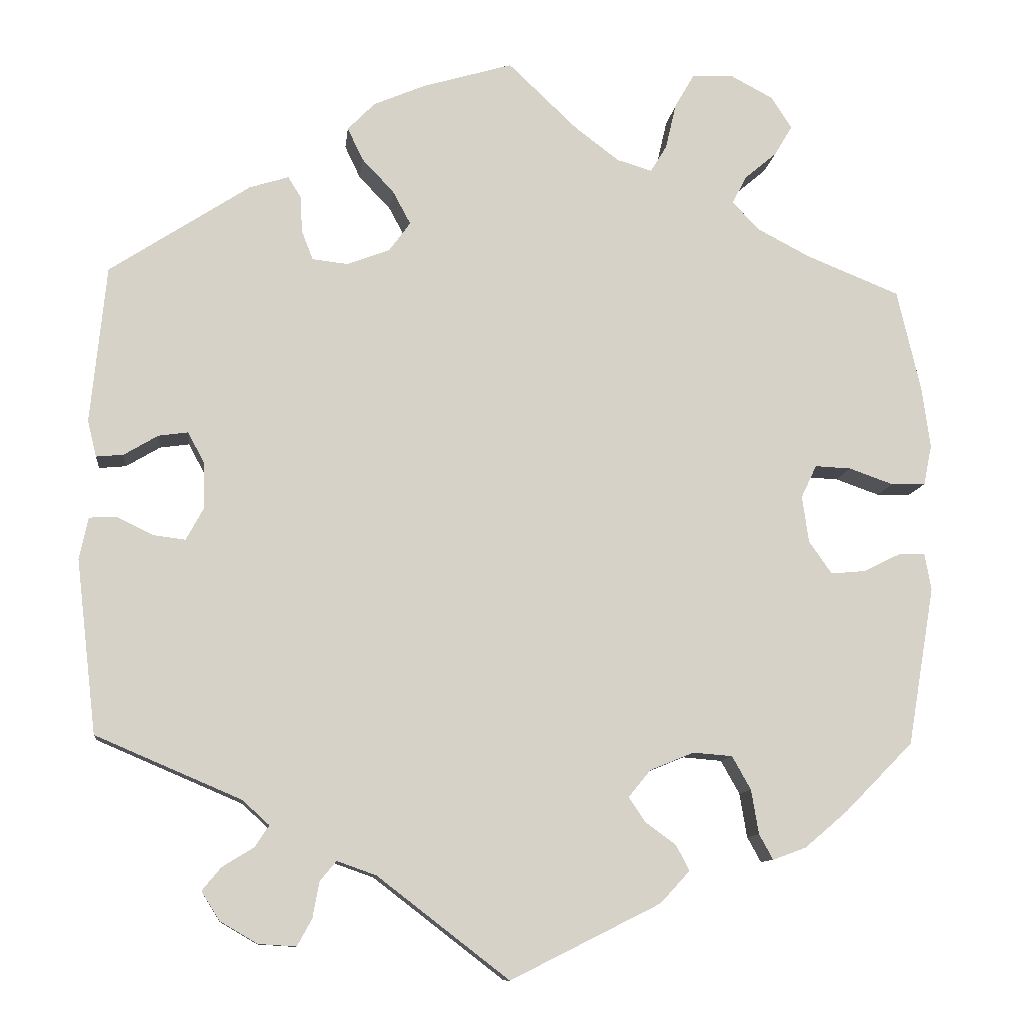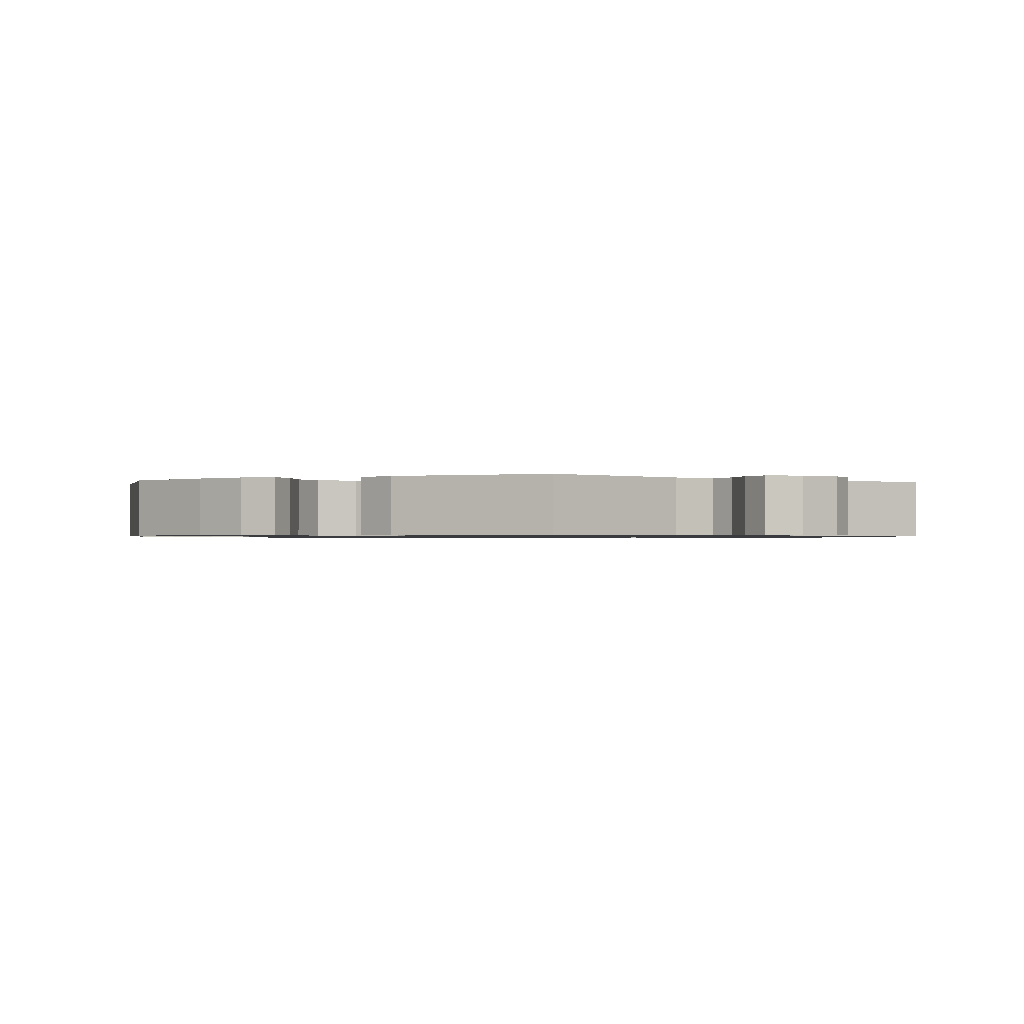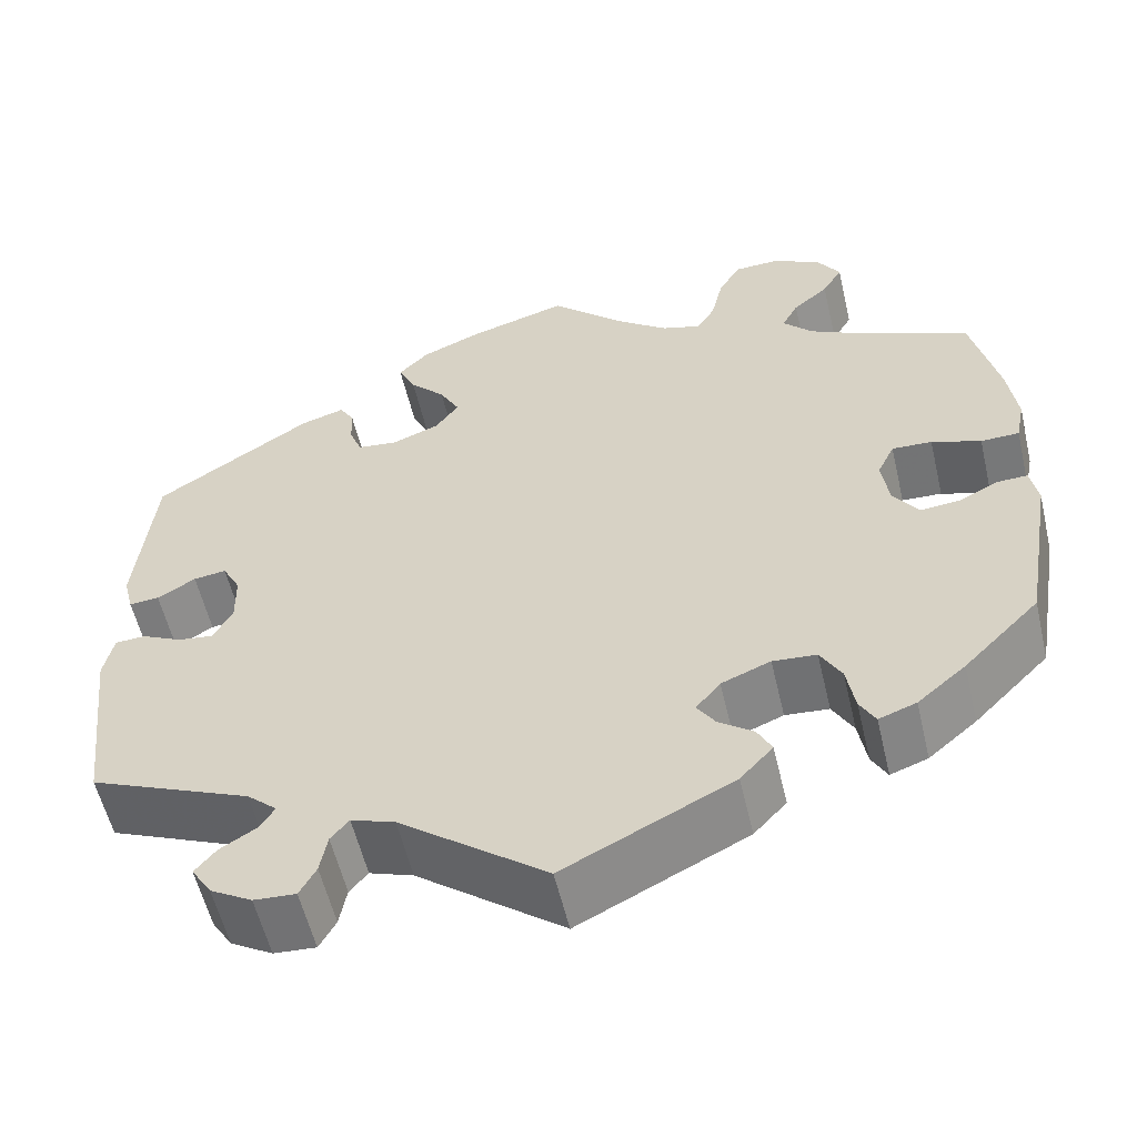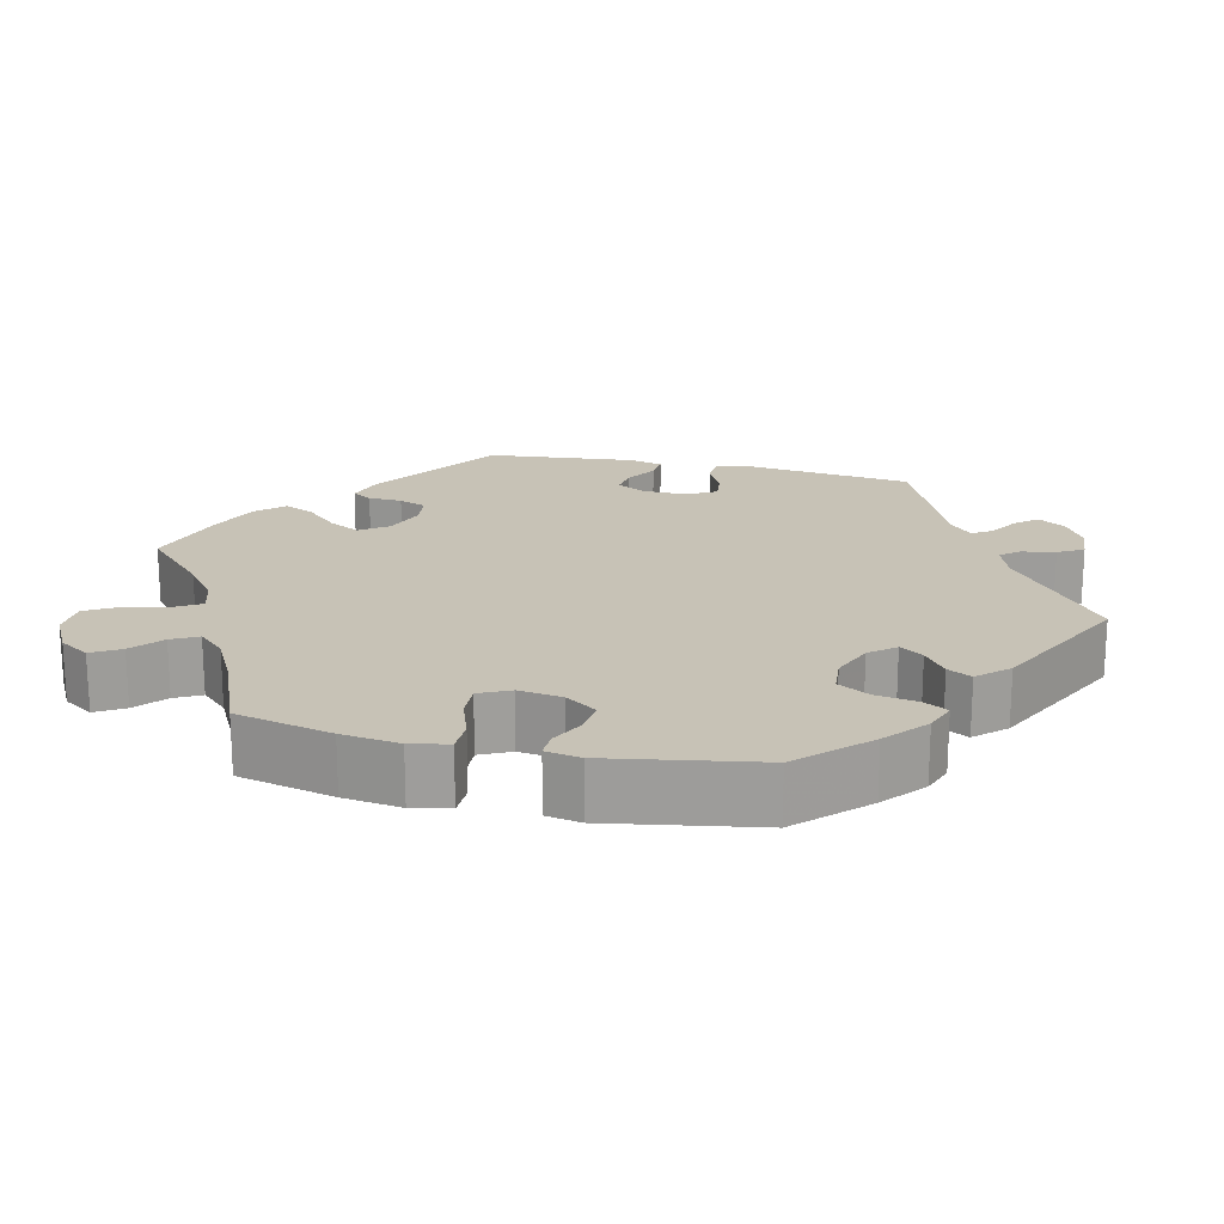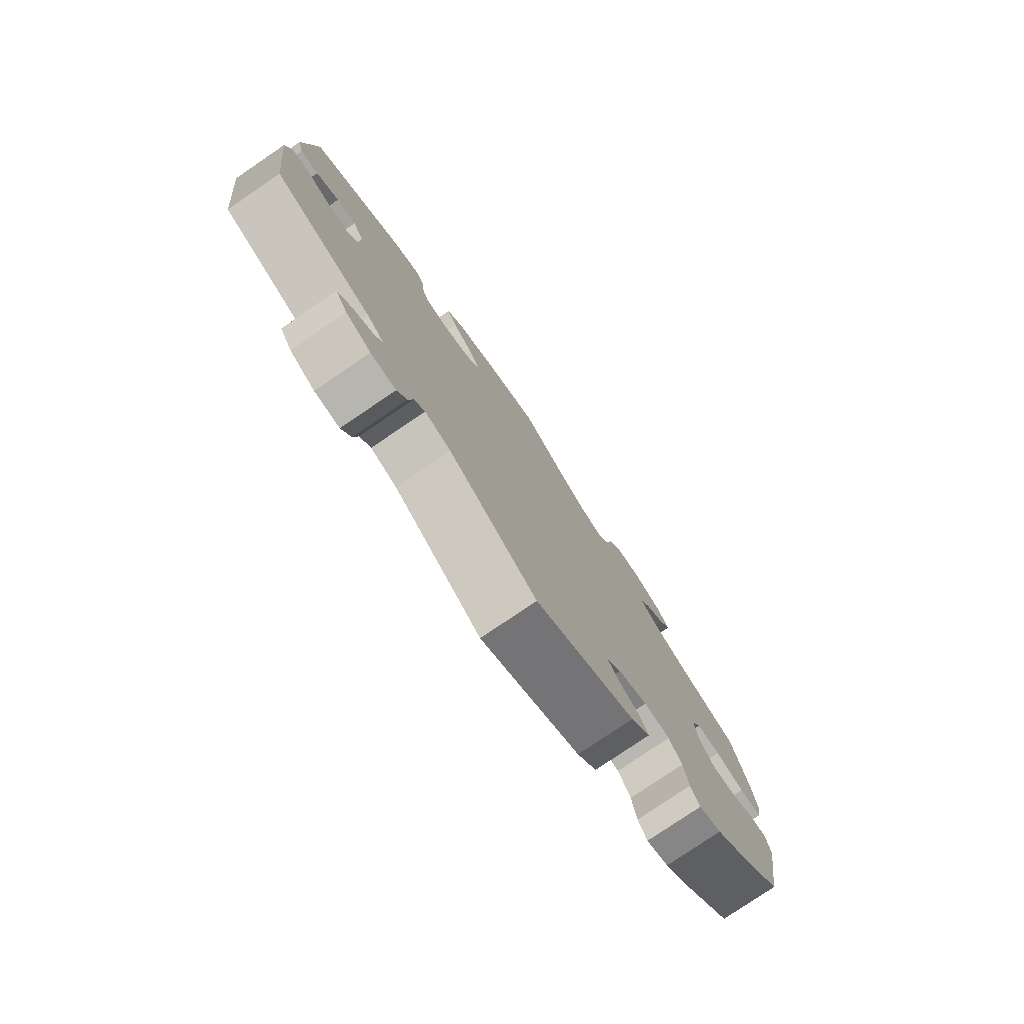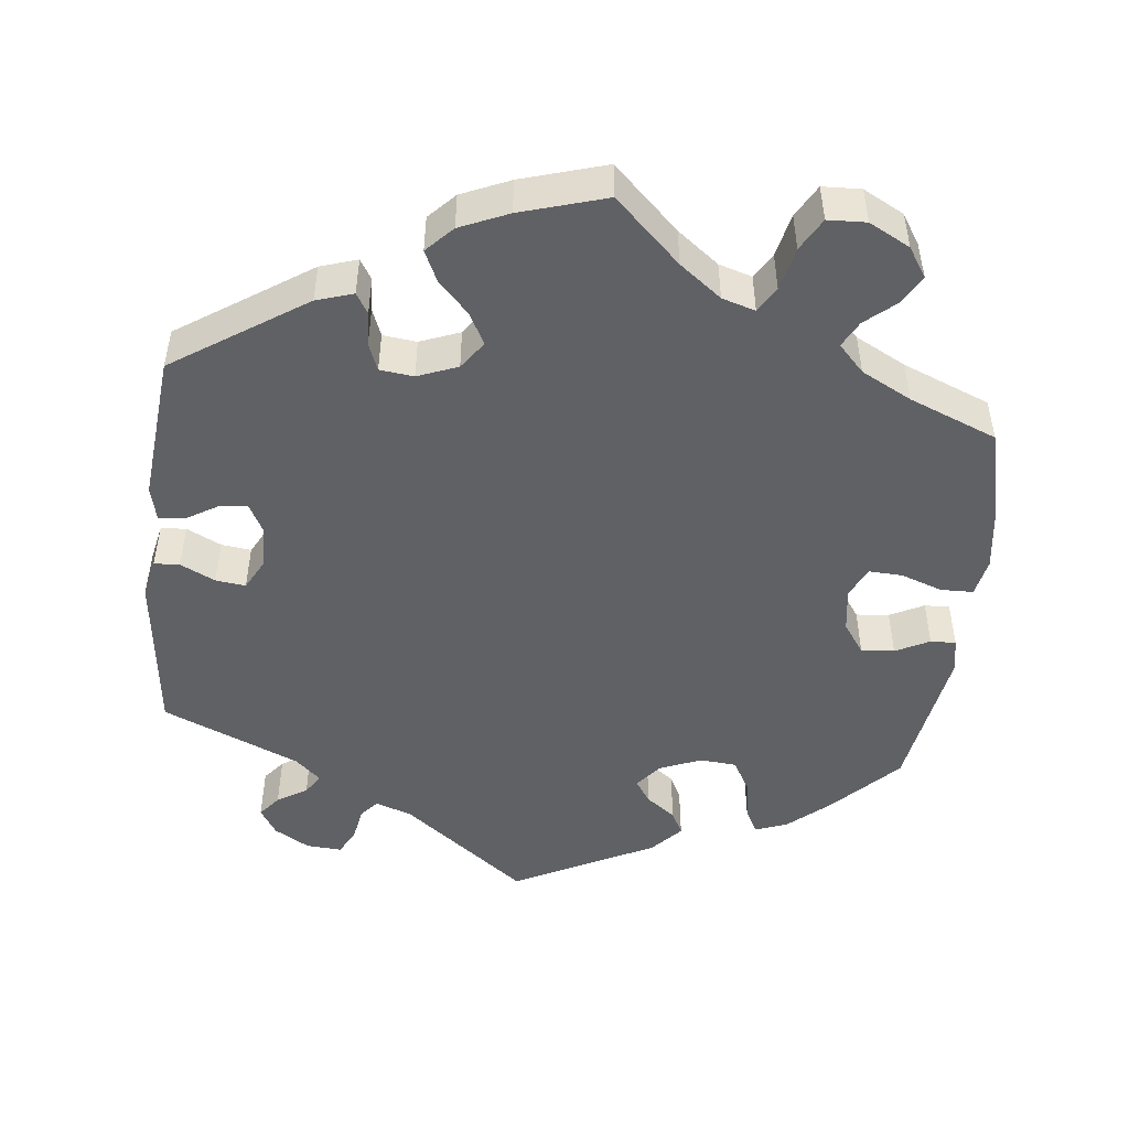
<metadata>
{"format":"obj","ext":"obj","renderer":"f3d","projection":"perspective","resolution":1024,"background":"white","views":[{"elev":-10.6,"azim":-6.5,"up":"+Z"},{"elev":-0.9,"azim":176.0,"up":"+Y"},{"elev":-56.9,"azim":13.2,"up":"+Z"},{"elev":19.3,"azim":103.1,"up":"+Y"},{"elev":-78.5,"azim":-55.8,"up":"+Z"},{"elev":-48.9,"azim":-6.2,"up":"+Y"}]}
</metadata>
<code>
v -0.526 0.07 -0.076
v -0.515 0.07 -0.025
v -0.482 0.07 -0.023
v -0.437 0.07 -0.045
v -0.398 0.07 -0.05
v -0.377 0.07 -0.011
v -0.378 0.07 0.046
v -0.398 0.07 0.084
v -0.434 0.07 0.079
v -0.476 0.07 0.054
v -0.509 0.07 0.051
v -0.52 0.07 0.095
v -0.501 0.07 0.288
v -0.329 0.07 0.401
v -0.281 0.07 0.416
v -0.265 0.07 0.39
v -0.263 0.07 0.346
v -0.249 0.07 0.31
v -0.205 0.07 0.305
v -0.153 0.07 0.325
v -0.127 0.07 0.361
v -0.149 0.07 0.402
v -0.188 0.07 0.443
v -0.207 0.07 0.483
v -0.174 0.07 0.517
v -0.111 0.07 0.544
v 0 0.07 0.577
v 0.085 0.07 0.496
v 0.139 0.07 0.455
v 0.182 0.07 0.442
v 0.202 0.07 0.475
v 0.215 0.07 0.531
v 0.239 0.07 0.573
v 0.289 0.07 0.575
v 0.342 0.07 0.547
v 0.367 0.07 0.508
v 0.345 0.07 0.471
v 0.306 0.07 0.438
v 0.288 0.07 0.404
v 0.321 0.07 0.369
v 0.386 0.07 0.335
v 0.5 0.07 0.289
v 0.529 0.07 0.164
v 0.539 0.07 0.089
v 0.529 0.07 0.04
v 0.487 0.07 0.039
v 0.433 0.07 0.058
v 0.389 0.07 0.06
v 0.37 0.07 0.02
v 0.378 0.07 -0.037
v 0.406 0.07 -0.077
v 0.449 0.07 -0.073
v 0.493 0.07 -0.051
v 0.526 0.07 -0.05
v 0.534 0.07 -0.095
v 0.501 0.07 -0.289
v 0.418 0.07 -0.373
v 0.365 0.07 -0.418
v 0.324 0.07 -0.433
v 0.307 0.07 -0.402
v 0.298 0.07 -0.348
v 0.275 0.07 -0.307
v 0.227 0.07 -0.303
v 0.173 0.07 -0.325
v 0.146 0.07 -0.358
v 0.166 0.07 -0.388
v 0.204 0.07 -0.416
v 0.22 0.07 -0.447
v 0.184 0.07 -0.486
v 0 0.07 -0.578
v -0.161 0.07 -0.454
v -0.209 0.07 -0.437
v -0.229 0.07 -0.461
v -0.237 0.07 -0.505
v -0.255 0.07 -0.538
v -0.301 0.07 -0.535
v -0.347 0.07 -0.508
v -0.369 0.07 -0.473
v -0.346 0.07 -0.445
v -0.307 0.07 -0.421
v -0.29 0.07 -0.395
v -0.323 0.07 -0.365
v -0.501 0.07 -0.289
v -0.526 0 -0.076
v -0.515 0 -0.025
v -0.482 0 -0.023
v -0.437 0 -0.045
v -0.398 0 -0.05
v -0.377 0 -0.011
v -0.378 0 0.046
v -0.398 0 0.084
v -0.434 0 0.079
v -0.476 0 0.054
v -0.509 0 0.051
v -0.52 0 0.095
v -0.501 0 0.288
v -0.329 0 0.401
v -0.281 0 0.416
v -0.265 0 0.39
v -0.263 0 0.346
v -0.249 0 0.31
v -0.205 0 0.305
v -0.153 0 0.325
v -0.127 0 0.361
v -0.149 0 0.402
v -0.188 0 0.443
v -0.207 0 0.483
v -0.174 0 0.517
v -0.111 0 0.544
v 0 0 0.577
v 0.085 0 0.496
v 0.139 0 0.455
v 0.182 0 0.442
v 0.202 0 0.475
v 0.215 0 0.531
v 0.239 0 0.573
v 0.289 0 0.575
v 0.342 0 0.547
v 0.367 0 0.508
v 0.345 0 0.471
v 0.306 0 0.438
v 0.288 0 0.404
v 0.321 0 0.369
v 0.386 0 0.335
v 0.5 0 0.289
v 0.529 0 0.164
v 0.539 0 0.089
v 0.529 0 0.04
v 0.487 0 0.039
v 0.433 0 0.058
v 0.389 0 0.06
v 0.37 0 0.02
v 0.378 0 -0.037
v 0.406 0 -0.077
v 0.449 0 -0.073
v 0.493 0 -0.051
v 0.526 0 -0.05
v 0.534 0 -0.095
v 0.501 0 -0.289
v 0.418 0 -0.373
v 0.365 0 -0.418
v 0.324 0 -0.433
v 0.307 0 -0.402
v 0.298 0 -0.348
v 0.275 0 -0.307
v 0.227 0 -0.303
v 0.173 0 -0.325
v 0.146 0 -0.358
v 0.166 0 -0.388
v 0.204 0 -0.416
v 0.22 0 -0.447
v 0.184 0 -0.486
v 0 0 -0.578
v -0.161 0 -0.454
v -0.209 0 -0.437
v -0.229 0 -0.461
v -0.237 0 -0.505
v -0.255 0 -0.538
v -0.301 0 -0.535
v -0.347 0 -0.508
v -0.369 0 -0.473
v -0.346 0 -0.445
v -0.307 0 -0.421
v -0.29 0 -0.395
v -0.323 0 -0.365
v -0.501 0 -0.289
f 82 83 1 2
f 81 82 2 3
f 77 78 79 80
f 77 80 81
f 76 77 81
f 73 74 75 76
f 72 73 76 81
f 71 72 81 3
f 66 67 68 69
f 65 66 69 70
f 58 59 60 61
f 58 61 62
f 57 58 62
f 56 57 62
f 55 56 62 63
f 52 53 54 55
f 51 52 55 63
f 44 45 46 47
f 44 47 48
f 41 42 43 44
f 40 41 44 48
f 39 40 48 49
f 35 36 37 38
f 35 38 39
f 34 35 39
f 31 32 33 34
f 30 31 34 39
f 29 30 39 49
f 25 26 27 28
f 22 23 24 25
f 21 22 25 28
f 20 21 28 29
f 14 15 16 17
f 14 17 18
f 13 14 18
f 12 13 18 19
f 9 10 11 12
f 8 9 12 19
f 70 71 3 4
f 65 70 4 5
f 64 65 5 6
f 50 51 63 64
f 50 64 6 7
f 20 29 49 50
f 19 20 50
f 7 8 19 50
f 85 84 166 165
f 86 85 165 164
f 163 162 161 160
f 164 163 160
f 164 160 159
f 159 158 157 156
f 164 159 156 155
f 86 164 155 154
f 152 151 150 149
f 153 152 149 148
f 144 143 142 141
f 145 144 141
f 145 141 140
f 145 140 139
f 146 145 139 138
f 138 137 136 135
f 146 138 135 134
f 130 129 128 127
f 131 130 127
f 127 126 125 124
f 131 127 124 123
f 132 131 123 122
f 121 120 119 118
f 122 121 118
f 122 118 117
f 117 116 115 114
f 122 117 114 113
f 132 122 113 112
f 111 110 109 108
f 108 107 106 105
f 111 108 105 104
f 112 111 104 103
f 100 99 98 97
f 101 100 97
f 101 97 96
f 102 101 96 95
f 95 94 93 92
f 102 95 92 91
f 87 86 154 153
f 88 87 153 148
f 89 88 148 147
f 147 146 134 133
f 90 89 147 133
f 133 132 112 103
f 133 103 102
f 133 102 91 90
f 1 84 85 2
f 2 85 86 3
f 3 86 87 4
f 4 87 88 5
f 5 88 89 6
f 6 89 90 7
f 7 90 91 8
f 8 91 92 9
f 9 92 93 10
f 10 93 94 11
f 11 94 95 12
f 12 95 96 13
f 13 96 97 14
f 14 97 98 15
f 15 98 99 16
f 16 99 100 17
f 17 100 101 18
f 18 101 102 19
f 19 102 103 20
f 20 103 104 21
f 21 104 105 22
f 22 105 106 23
f 23 106 107 24
f 24 107 108 25
f 25 108 109 26
f 26 109 110 27
f 27 110 111 28
f 28 111 112 29
f 29 112 113 30
f 30 113 114 31
f 31 114 115 32
f 32 115 116 33
f 33 116 117 34
f 34 117 118 35
f 35 118 119 36
f 36 119 120 37
f 37 120 121 38
f 38 121 122 39
f 39 122 123 40
f 40 123 124 41
f 41 124 125 42
f 42 125 126 43
f 43 126 127 44
f 44 127 128 45
f 45 128 129 46
f 46 129 130 47
f 47 130 131 48
f 48 131 132 49
f 49 132 133 50
f 50 133 134 51
f 51 134 135 52
f 52 135 136 53
f 53 136 137 54
f 54 137 138 55
f 55 138 139 56
f 56 139 140 57
f 57 140 141 58
f 58 141 142 59
f 59 142 143 60
f 60 143 144 61
f 61 144 145 62
f 62 145 146 63
f 63 146 147 64
f 64 147 148 65
f 65 148 149 66
f 66 149 150 67
f 67 150 151 68
f 68 151 152 69
f 69 152 153 70
f 70 153 154 71
f 71 154 155 72
f 72 155 156 73
f 73 156 157 74
f 74 157 158 75
f 75 158 159 76
f 76 159 160 77
f 77 160 161 78
f 78 161 162 79
f 79 162 163 80
f 80 163 164 81
f 81 164 165 82
f 82 165 166 83
f 83 166 84 1

</code>
